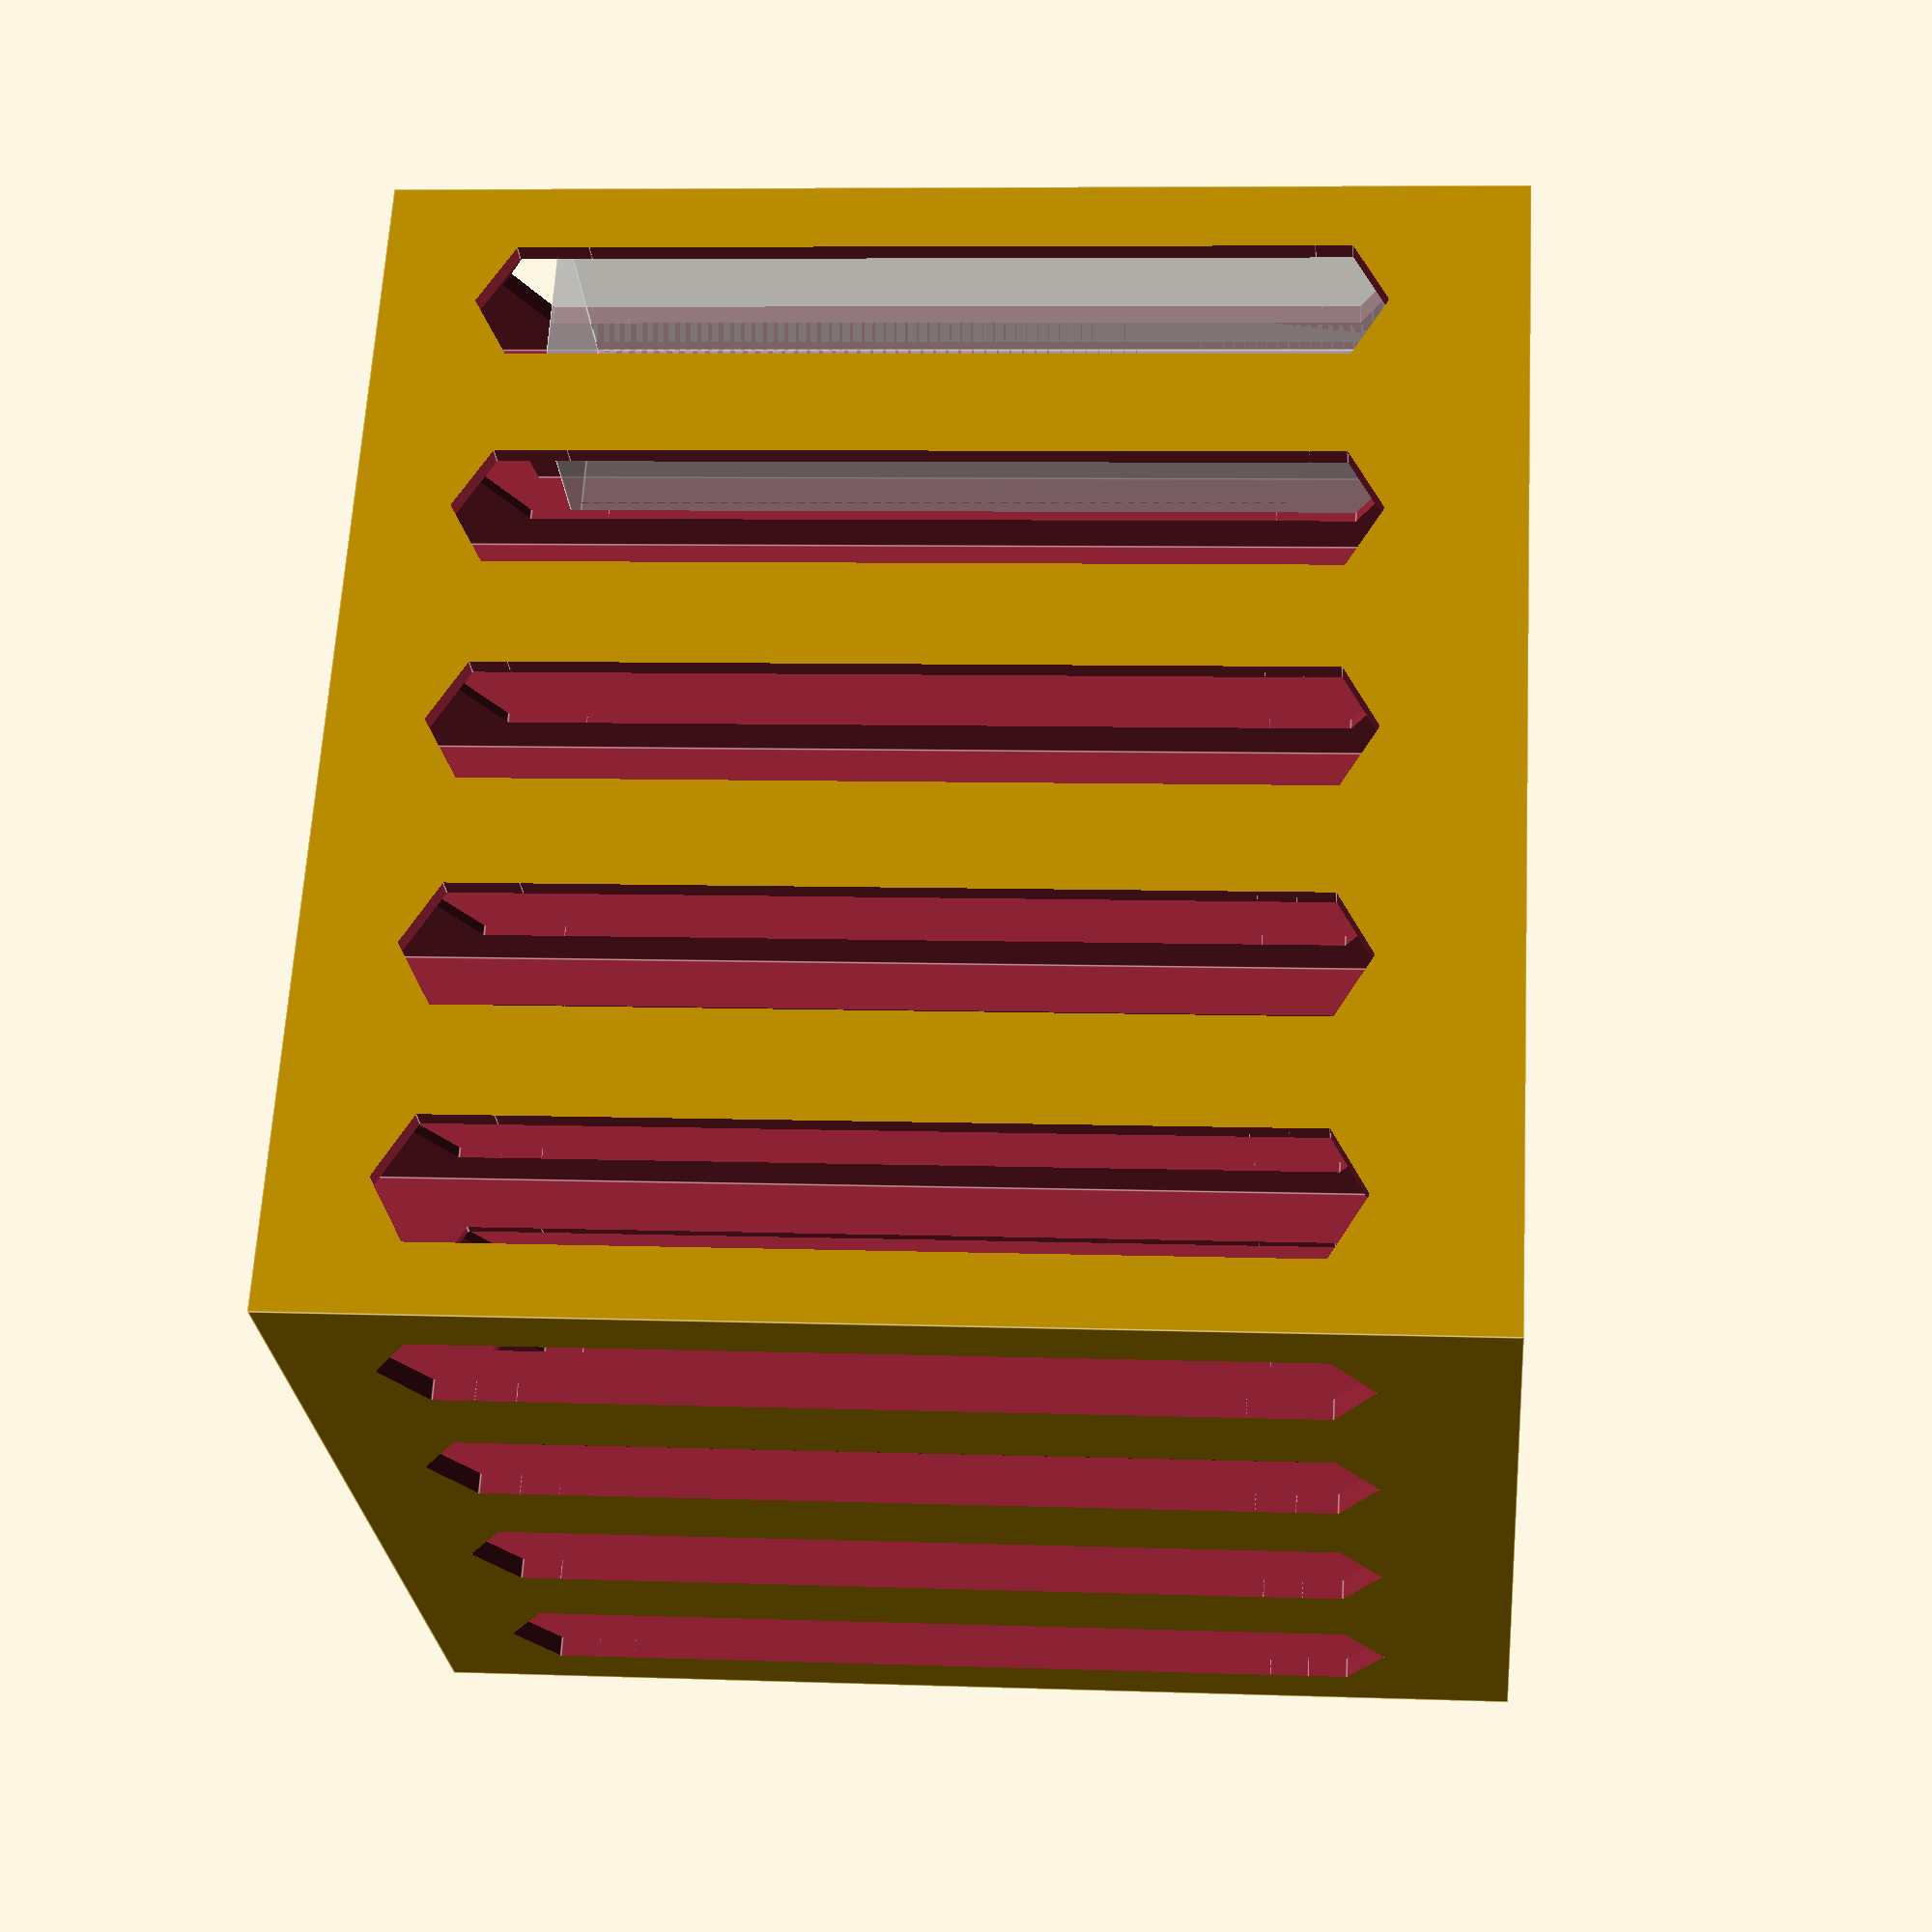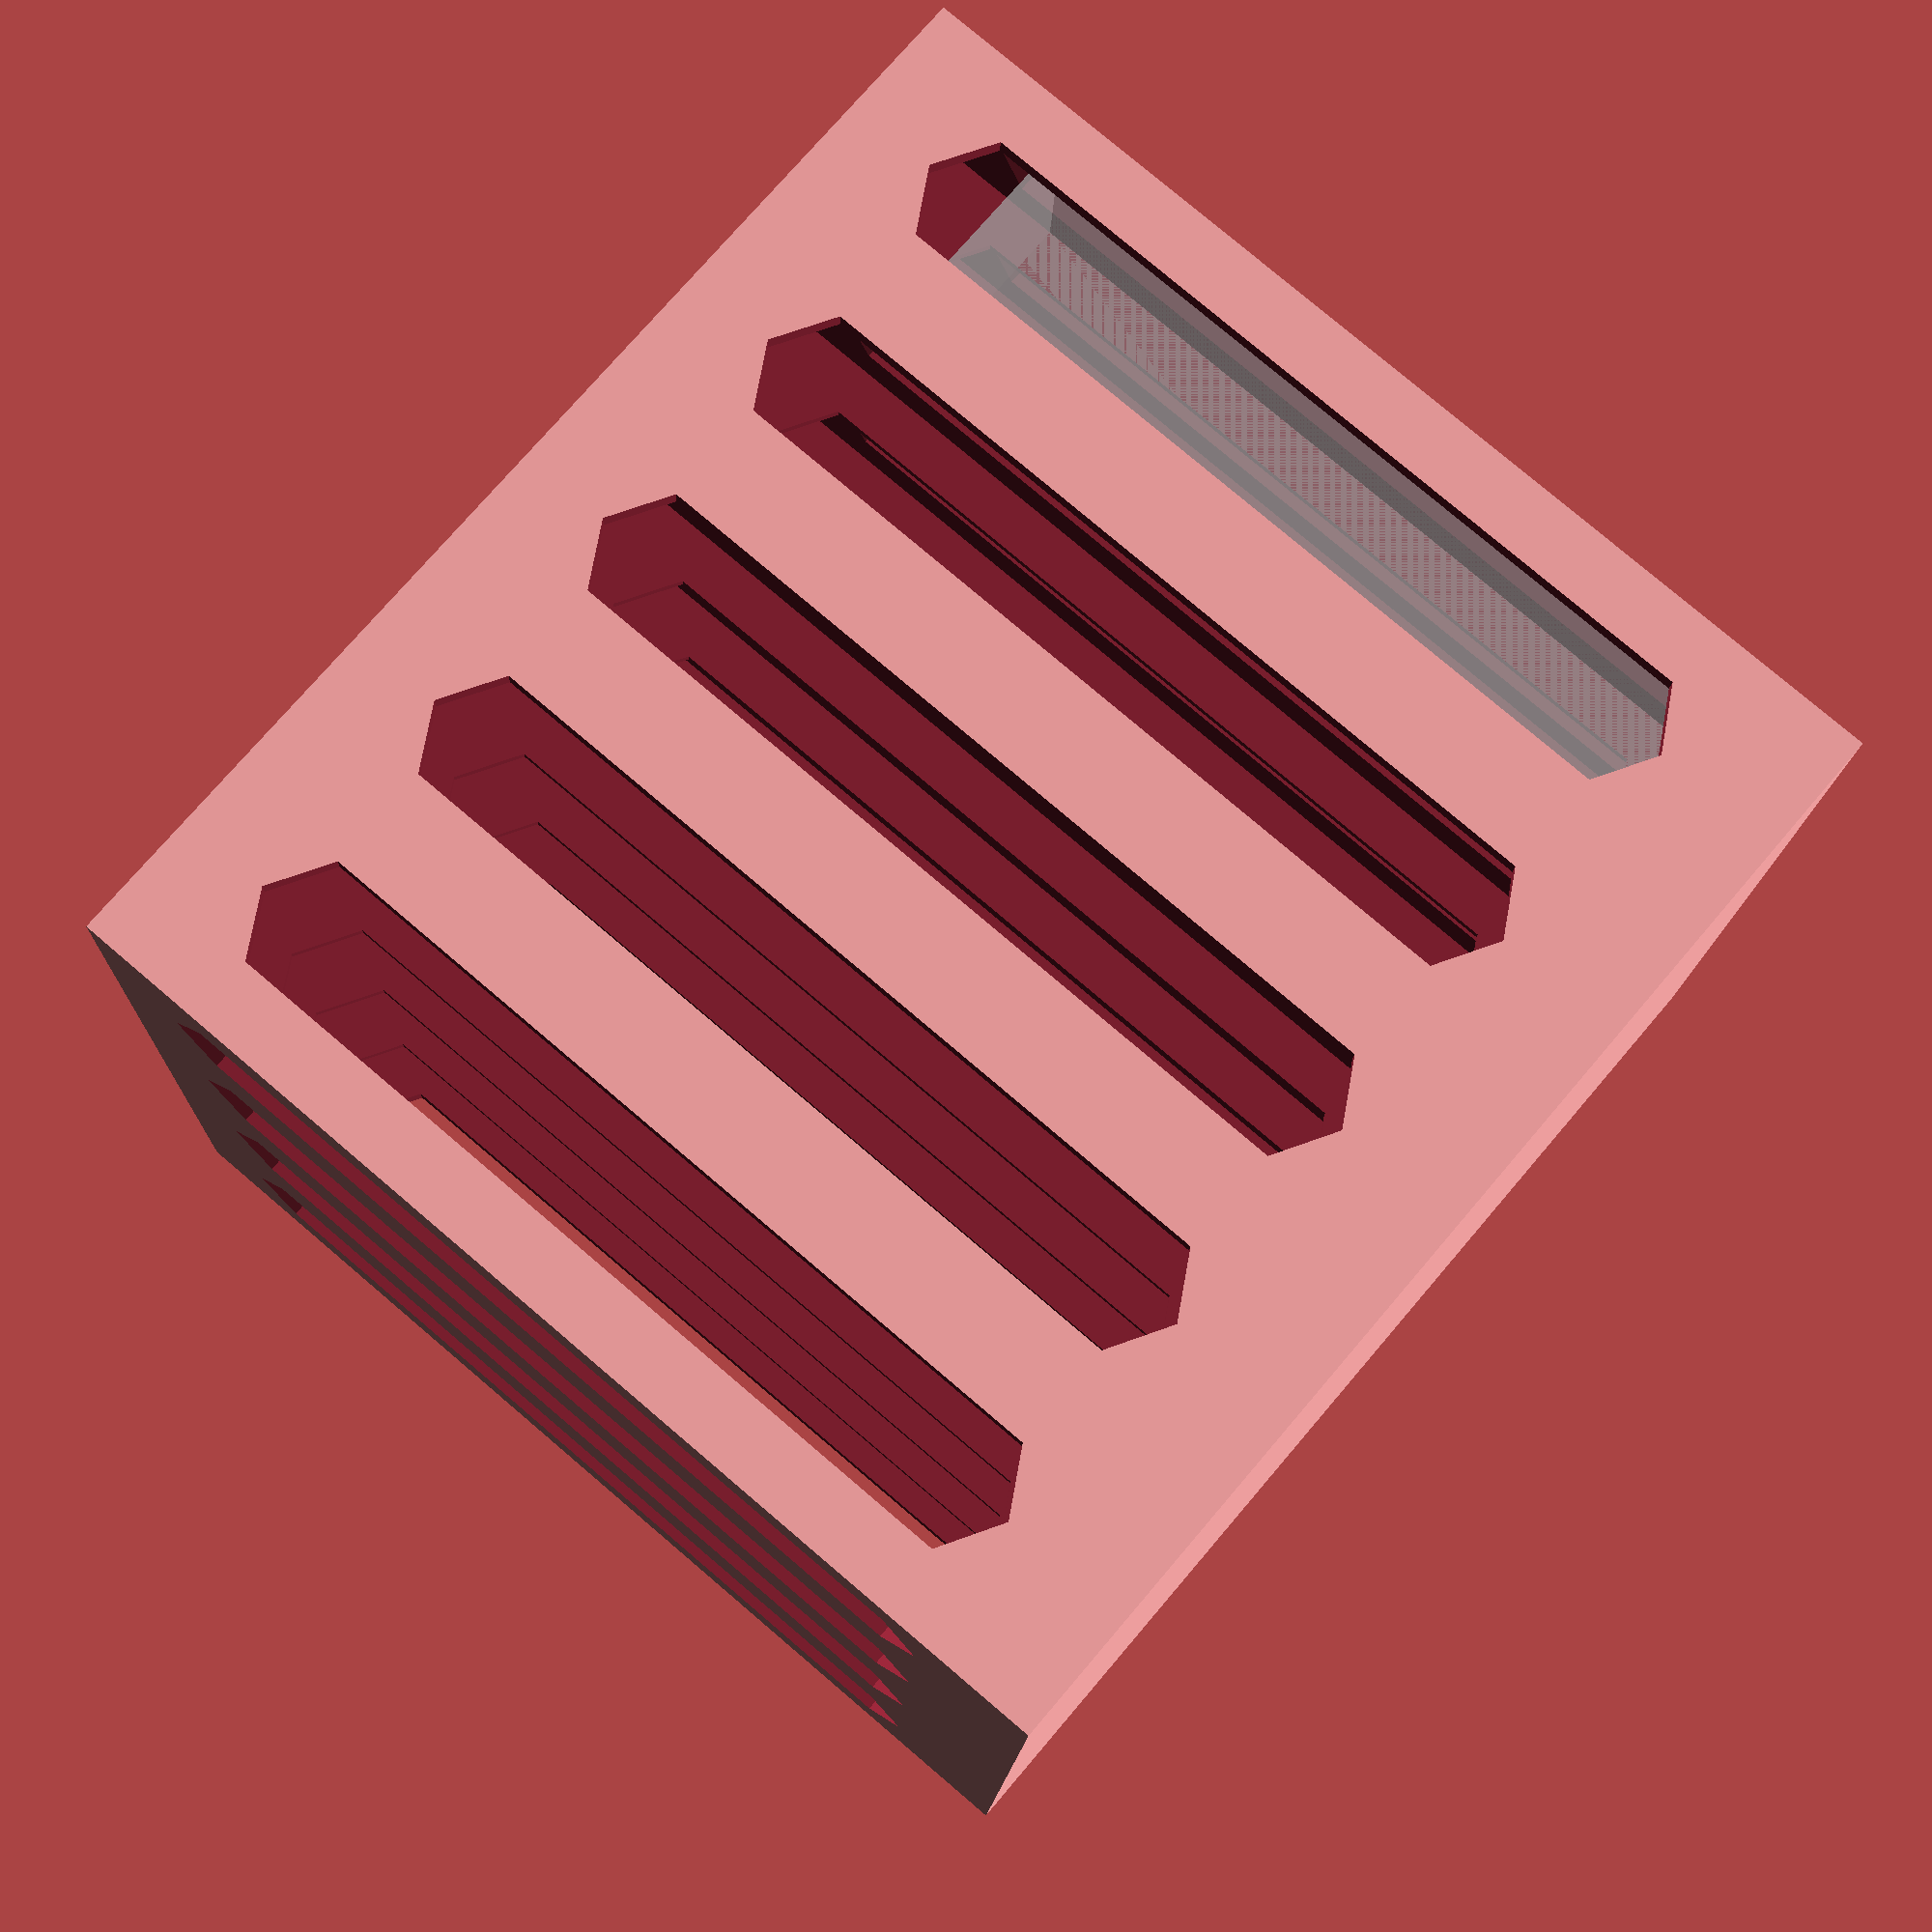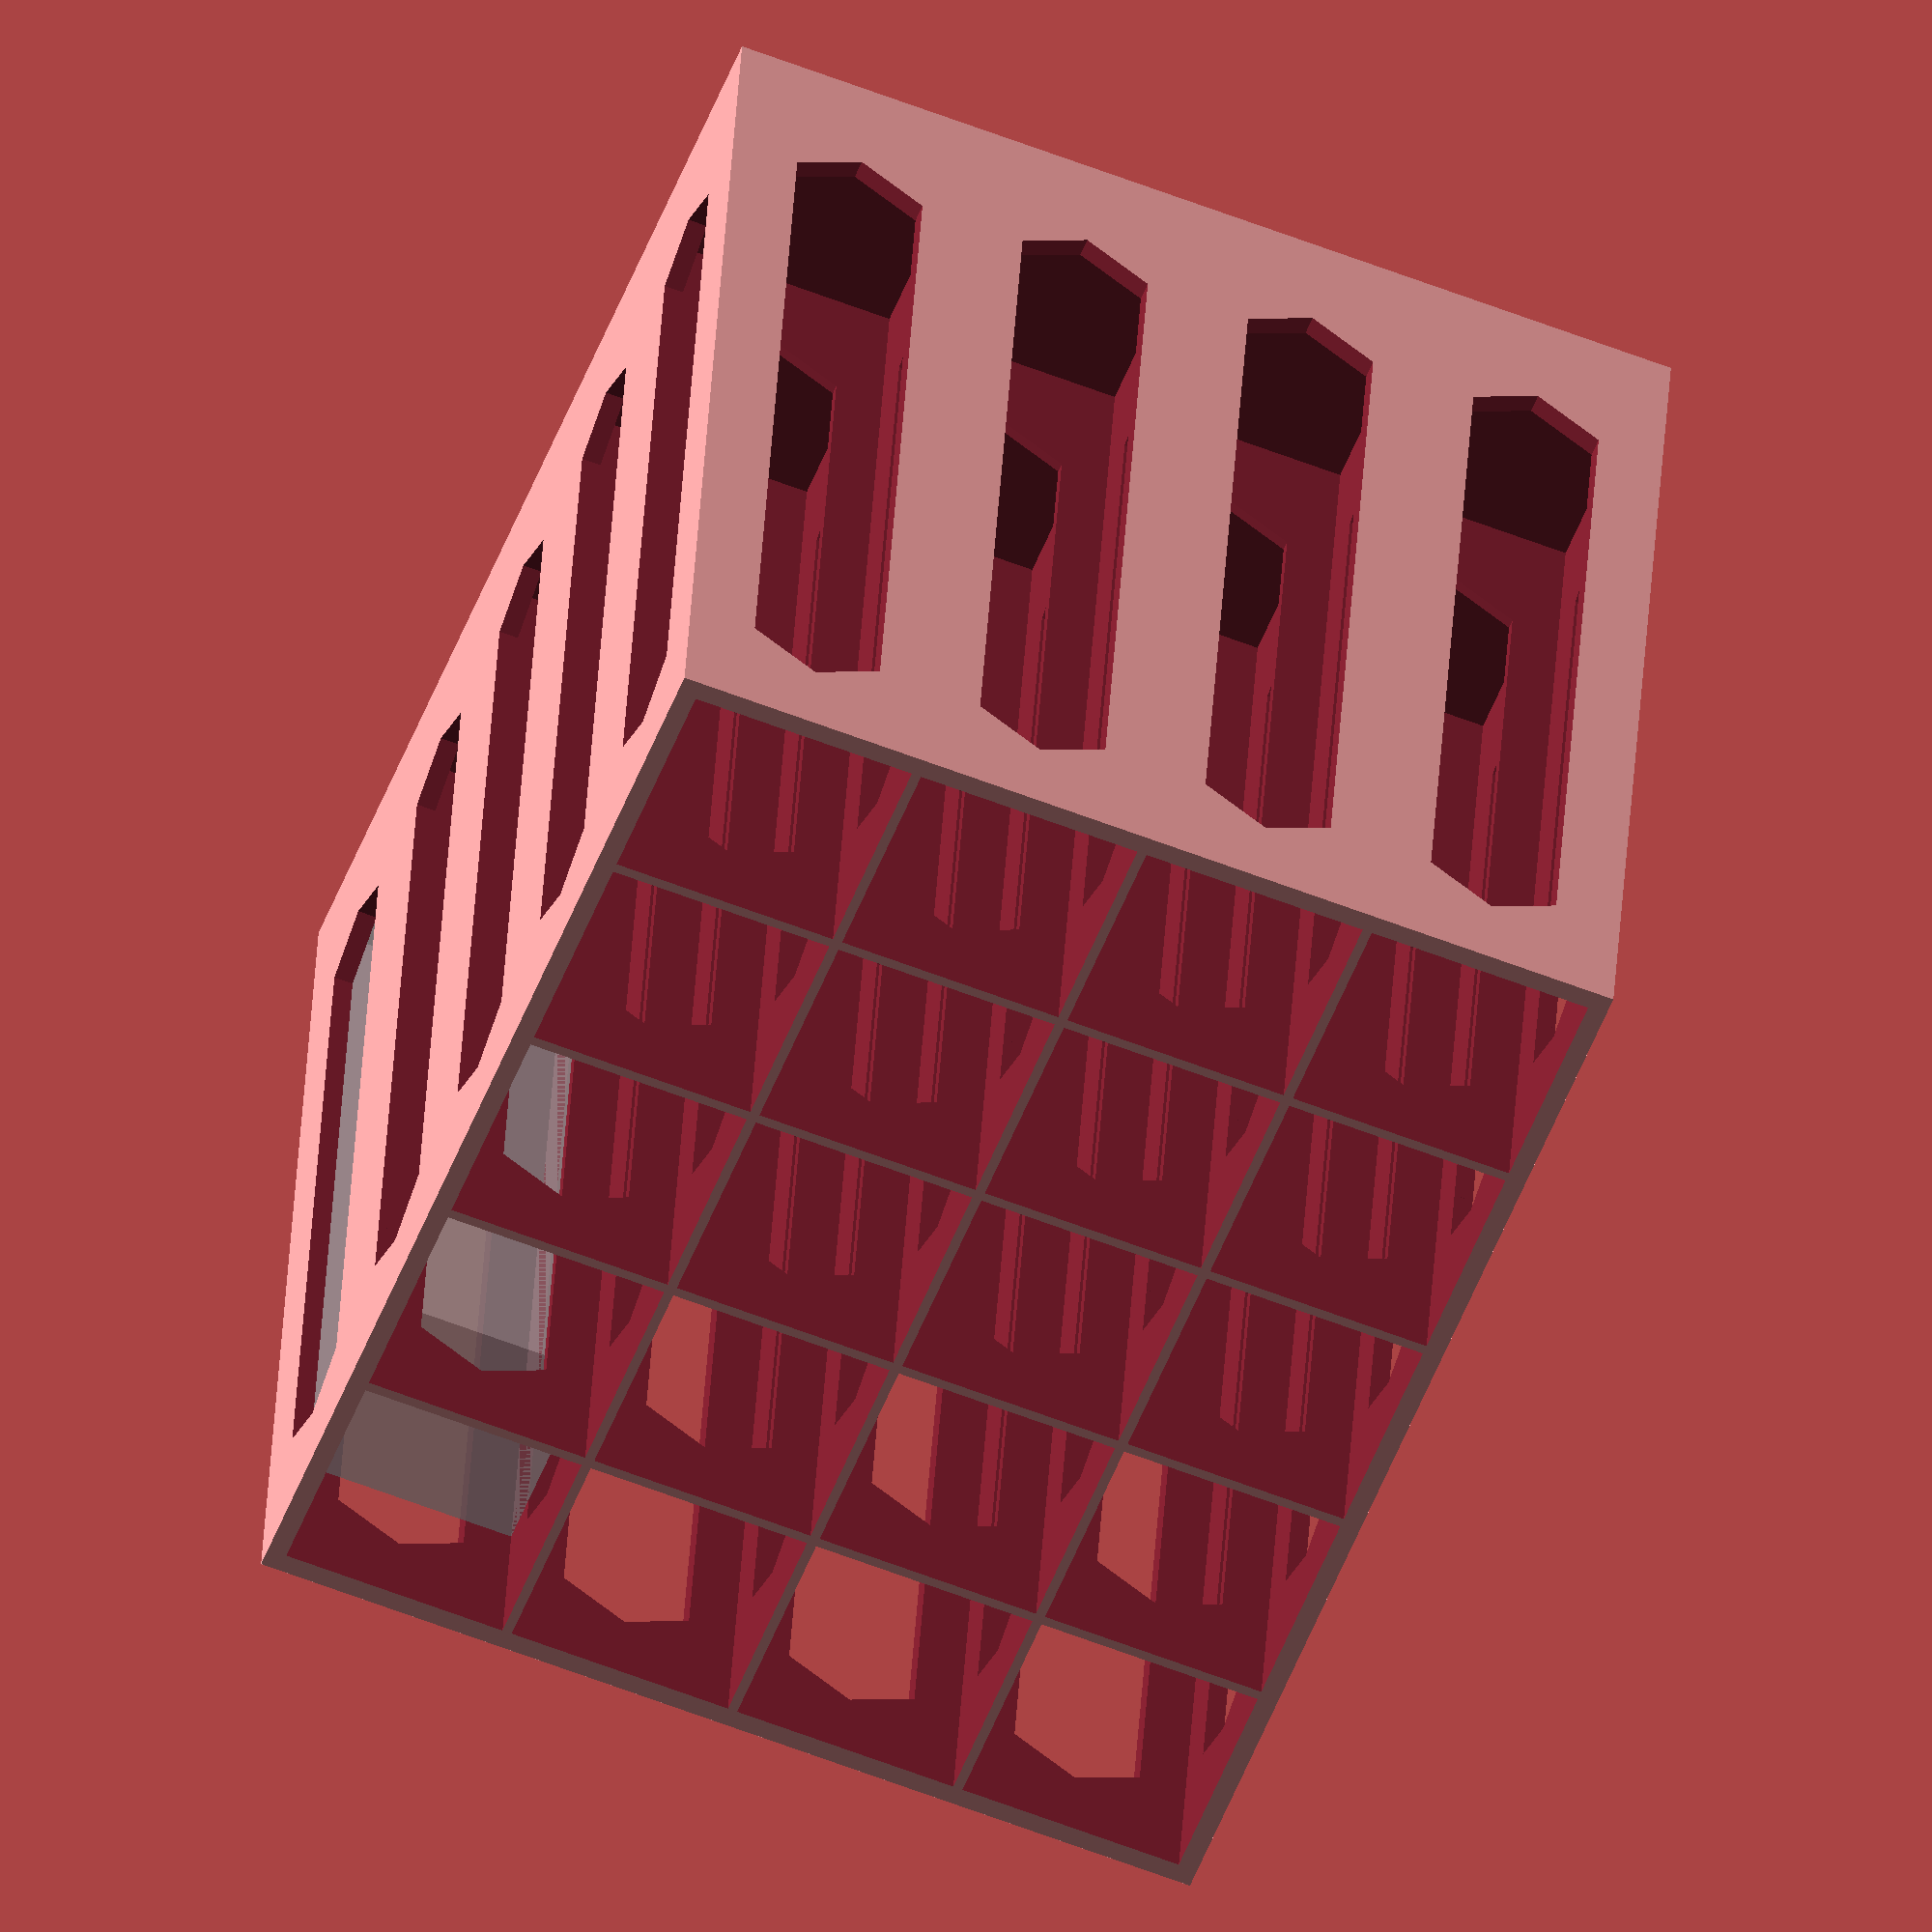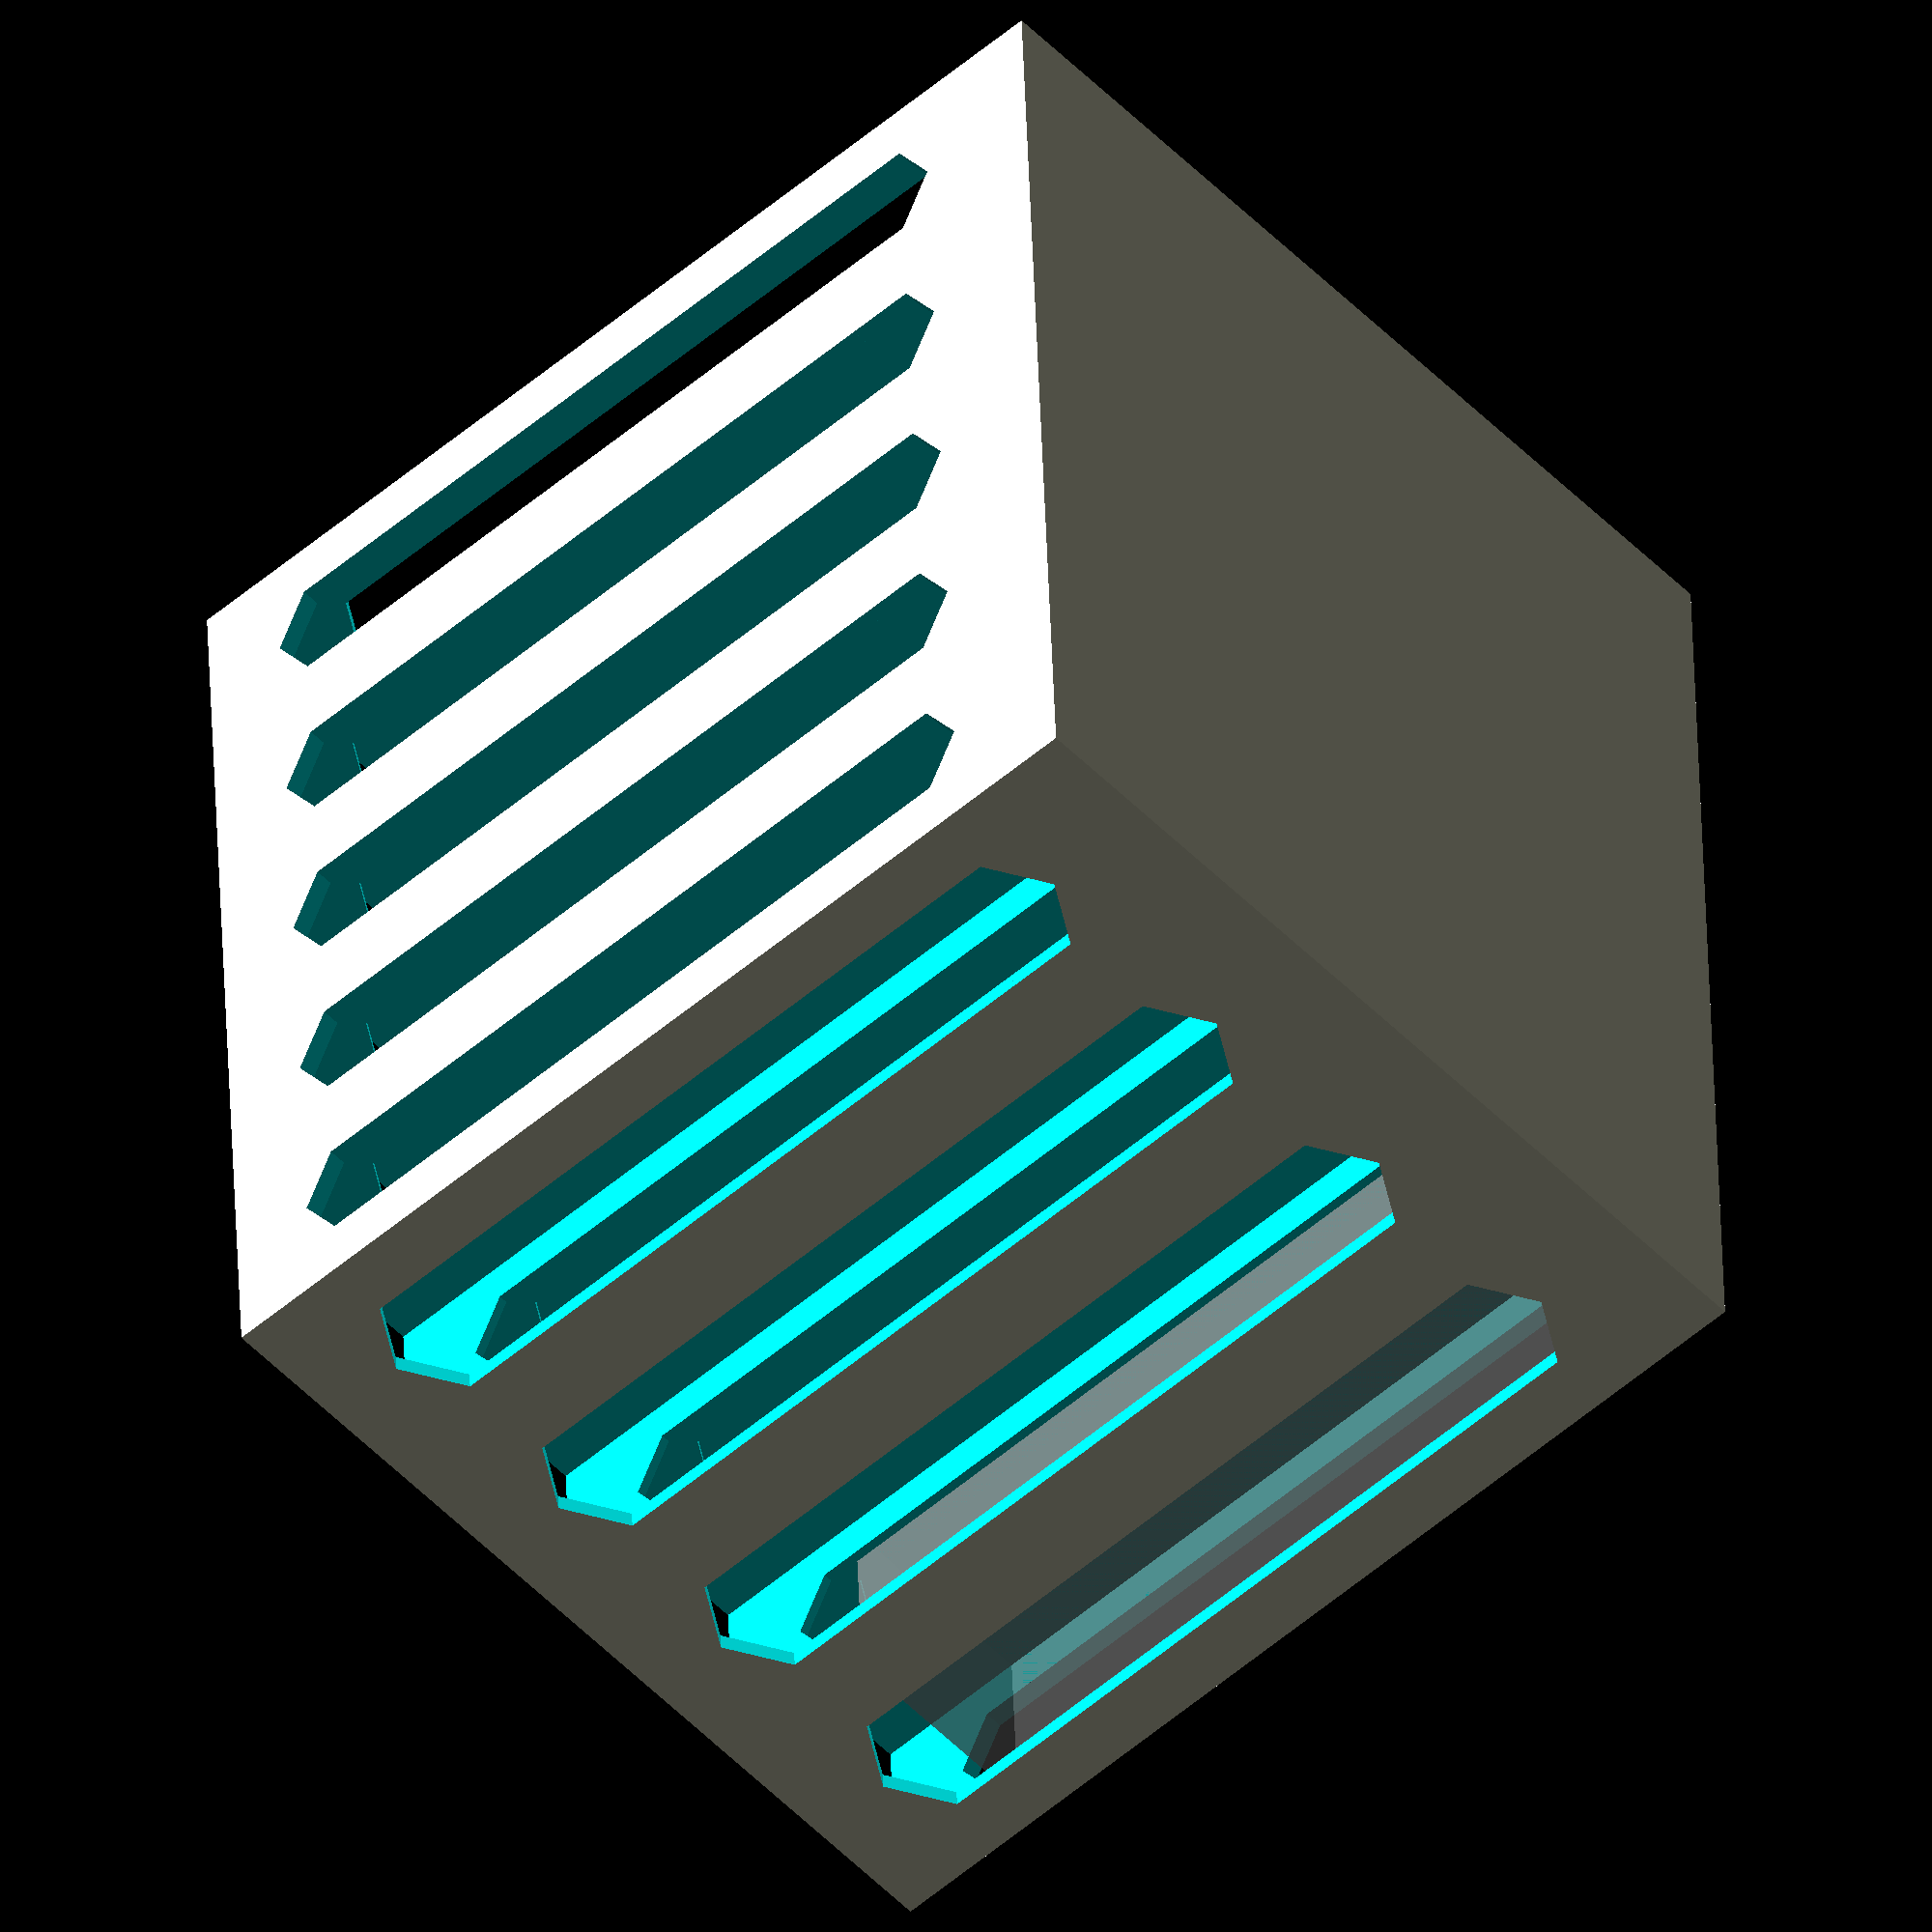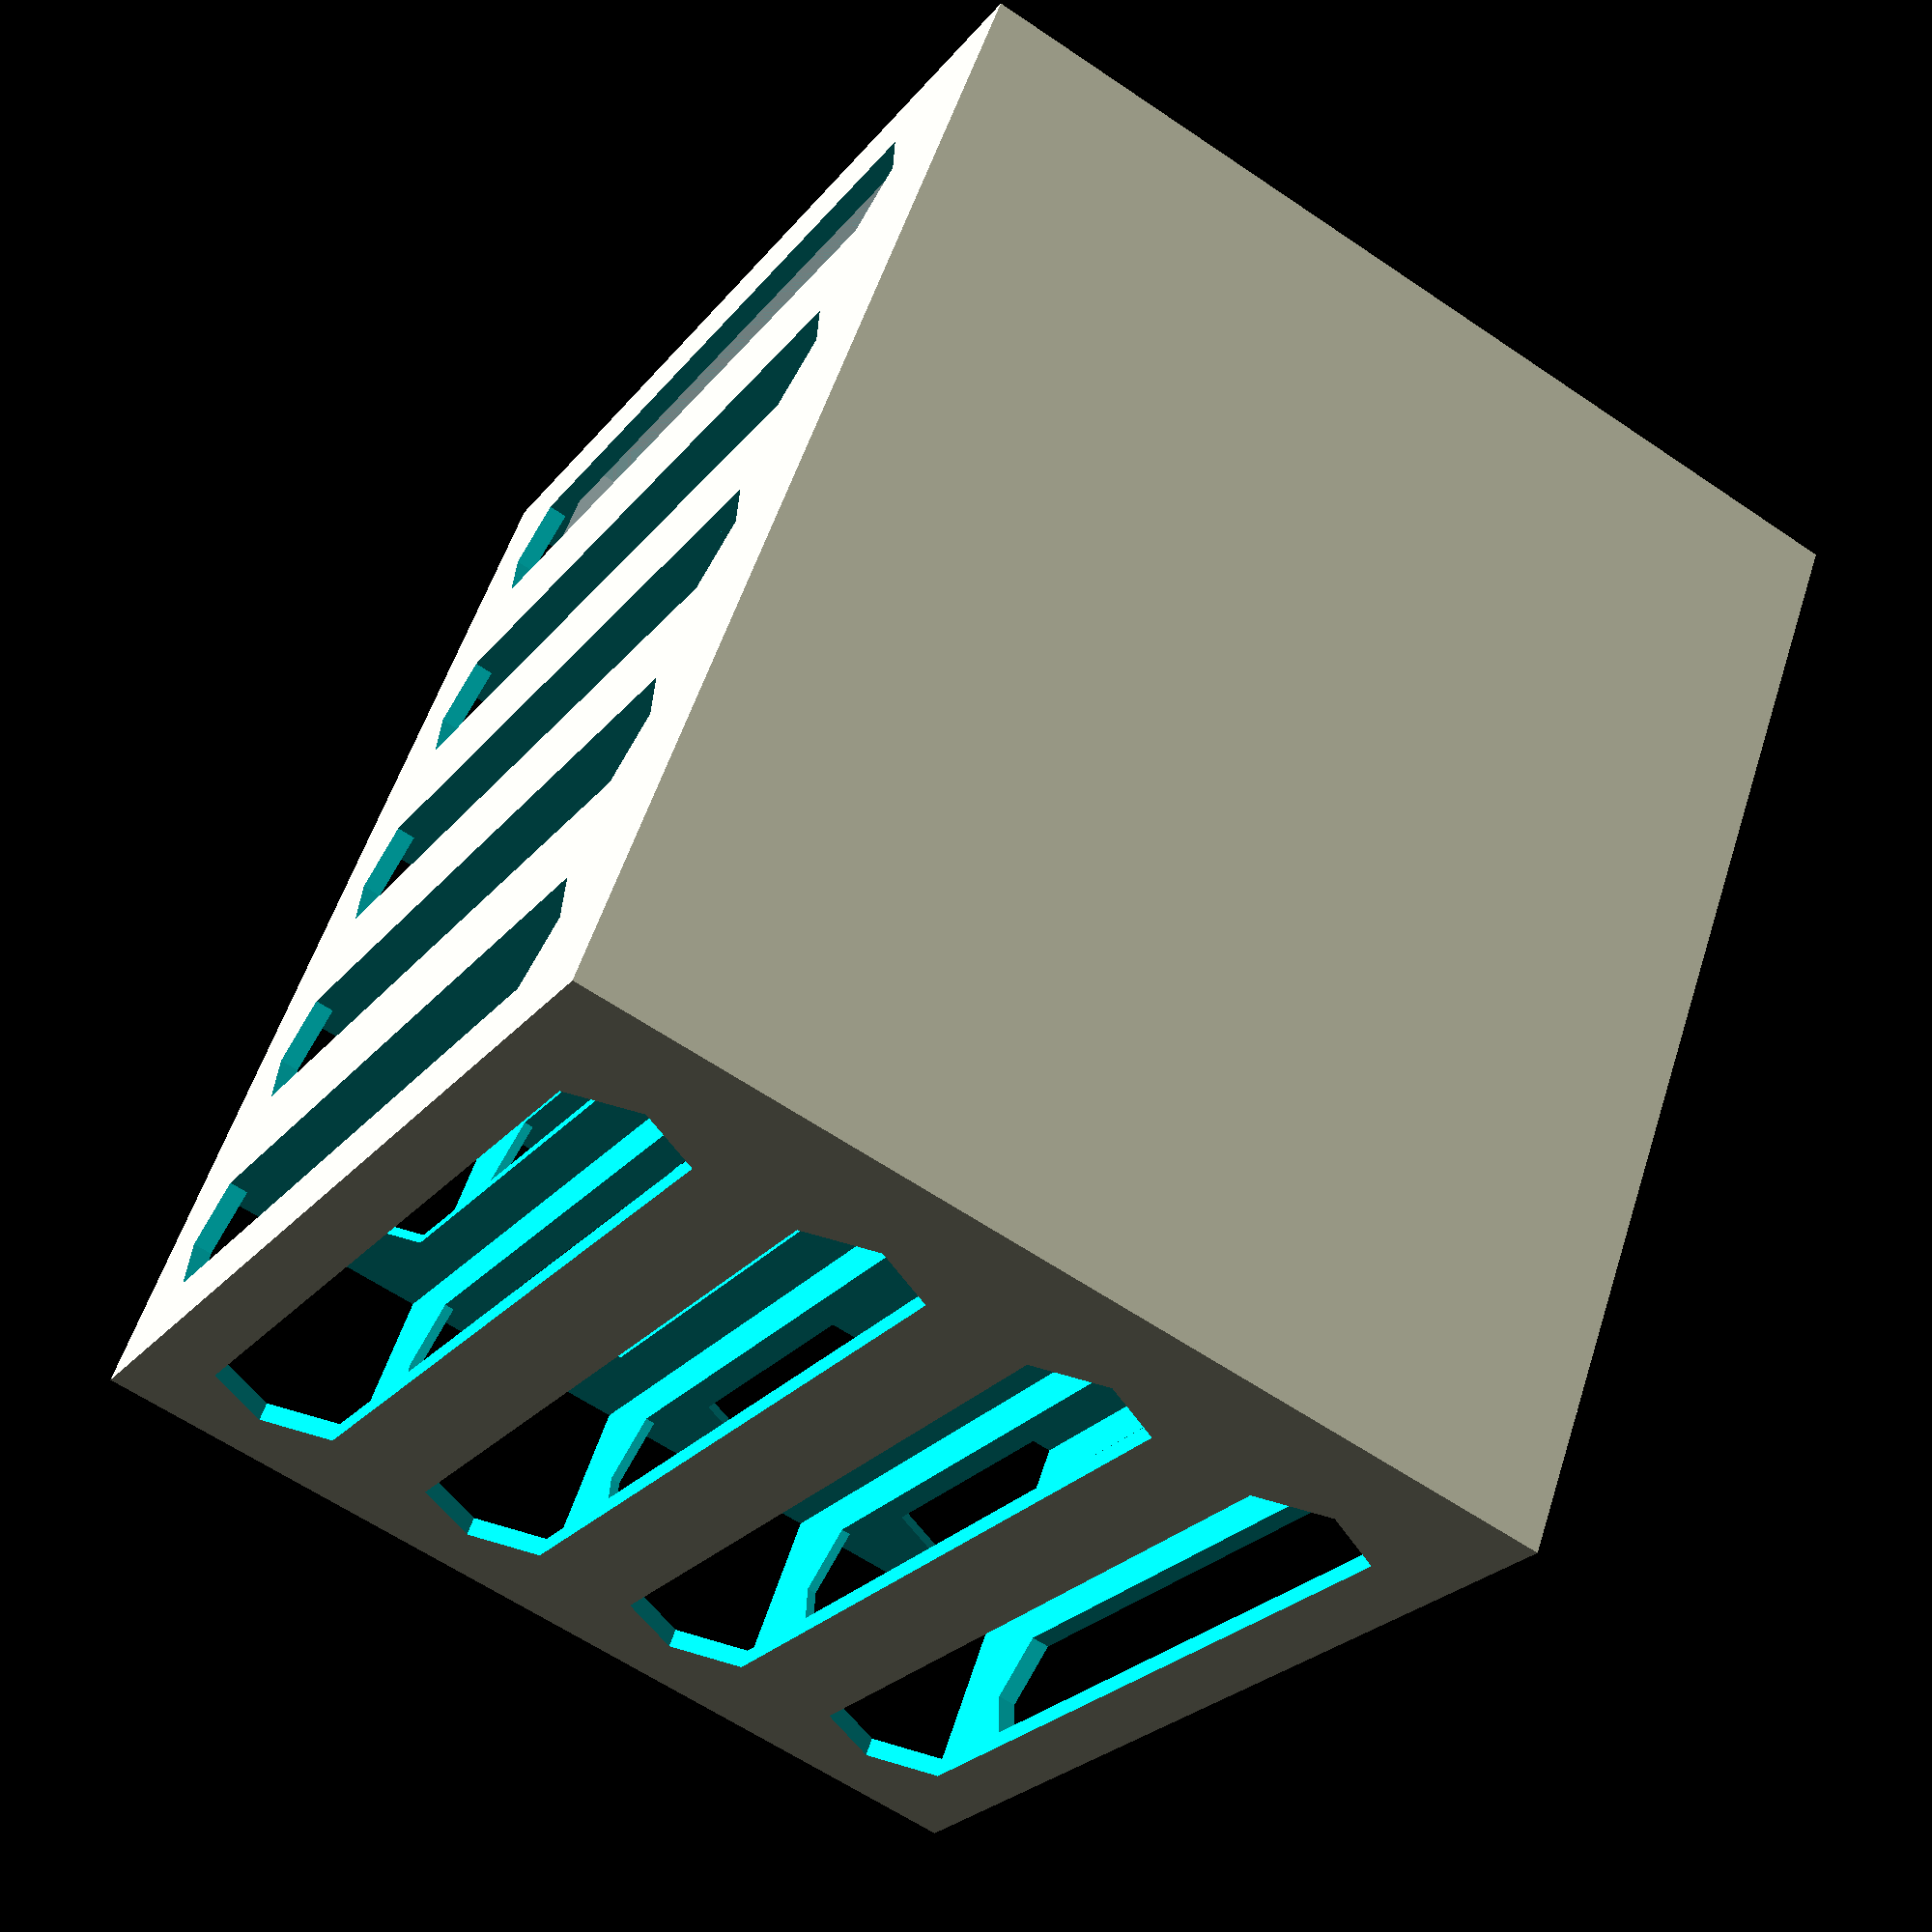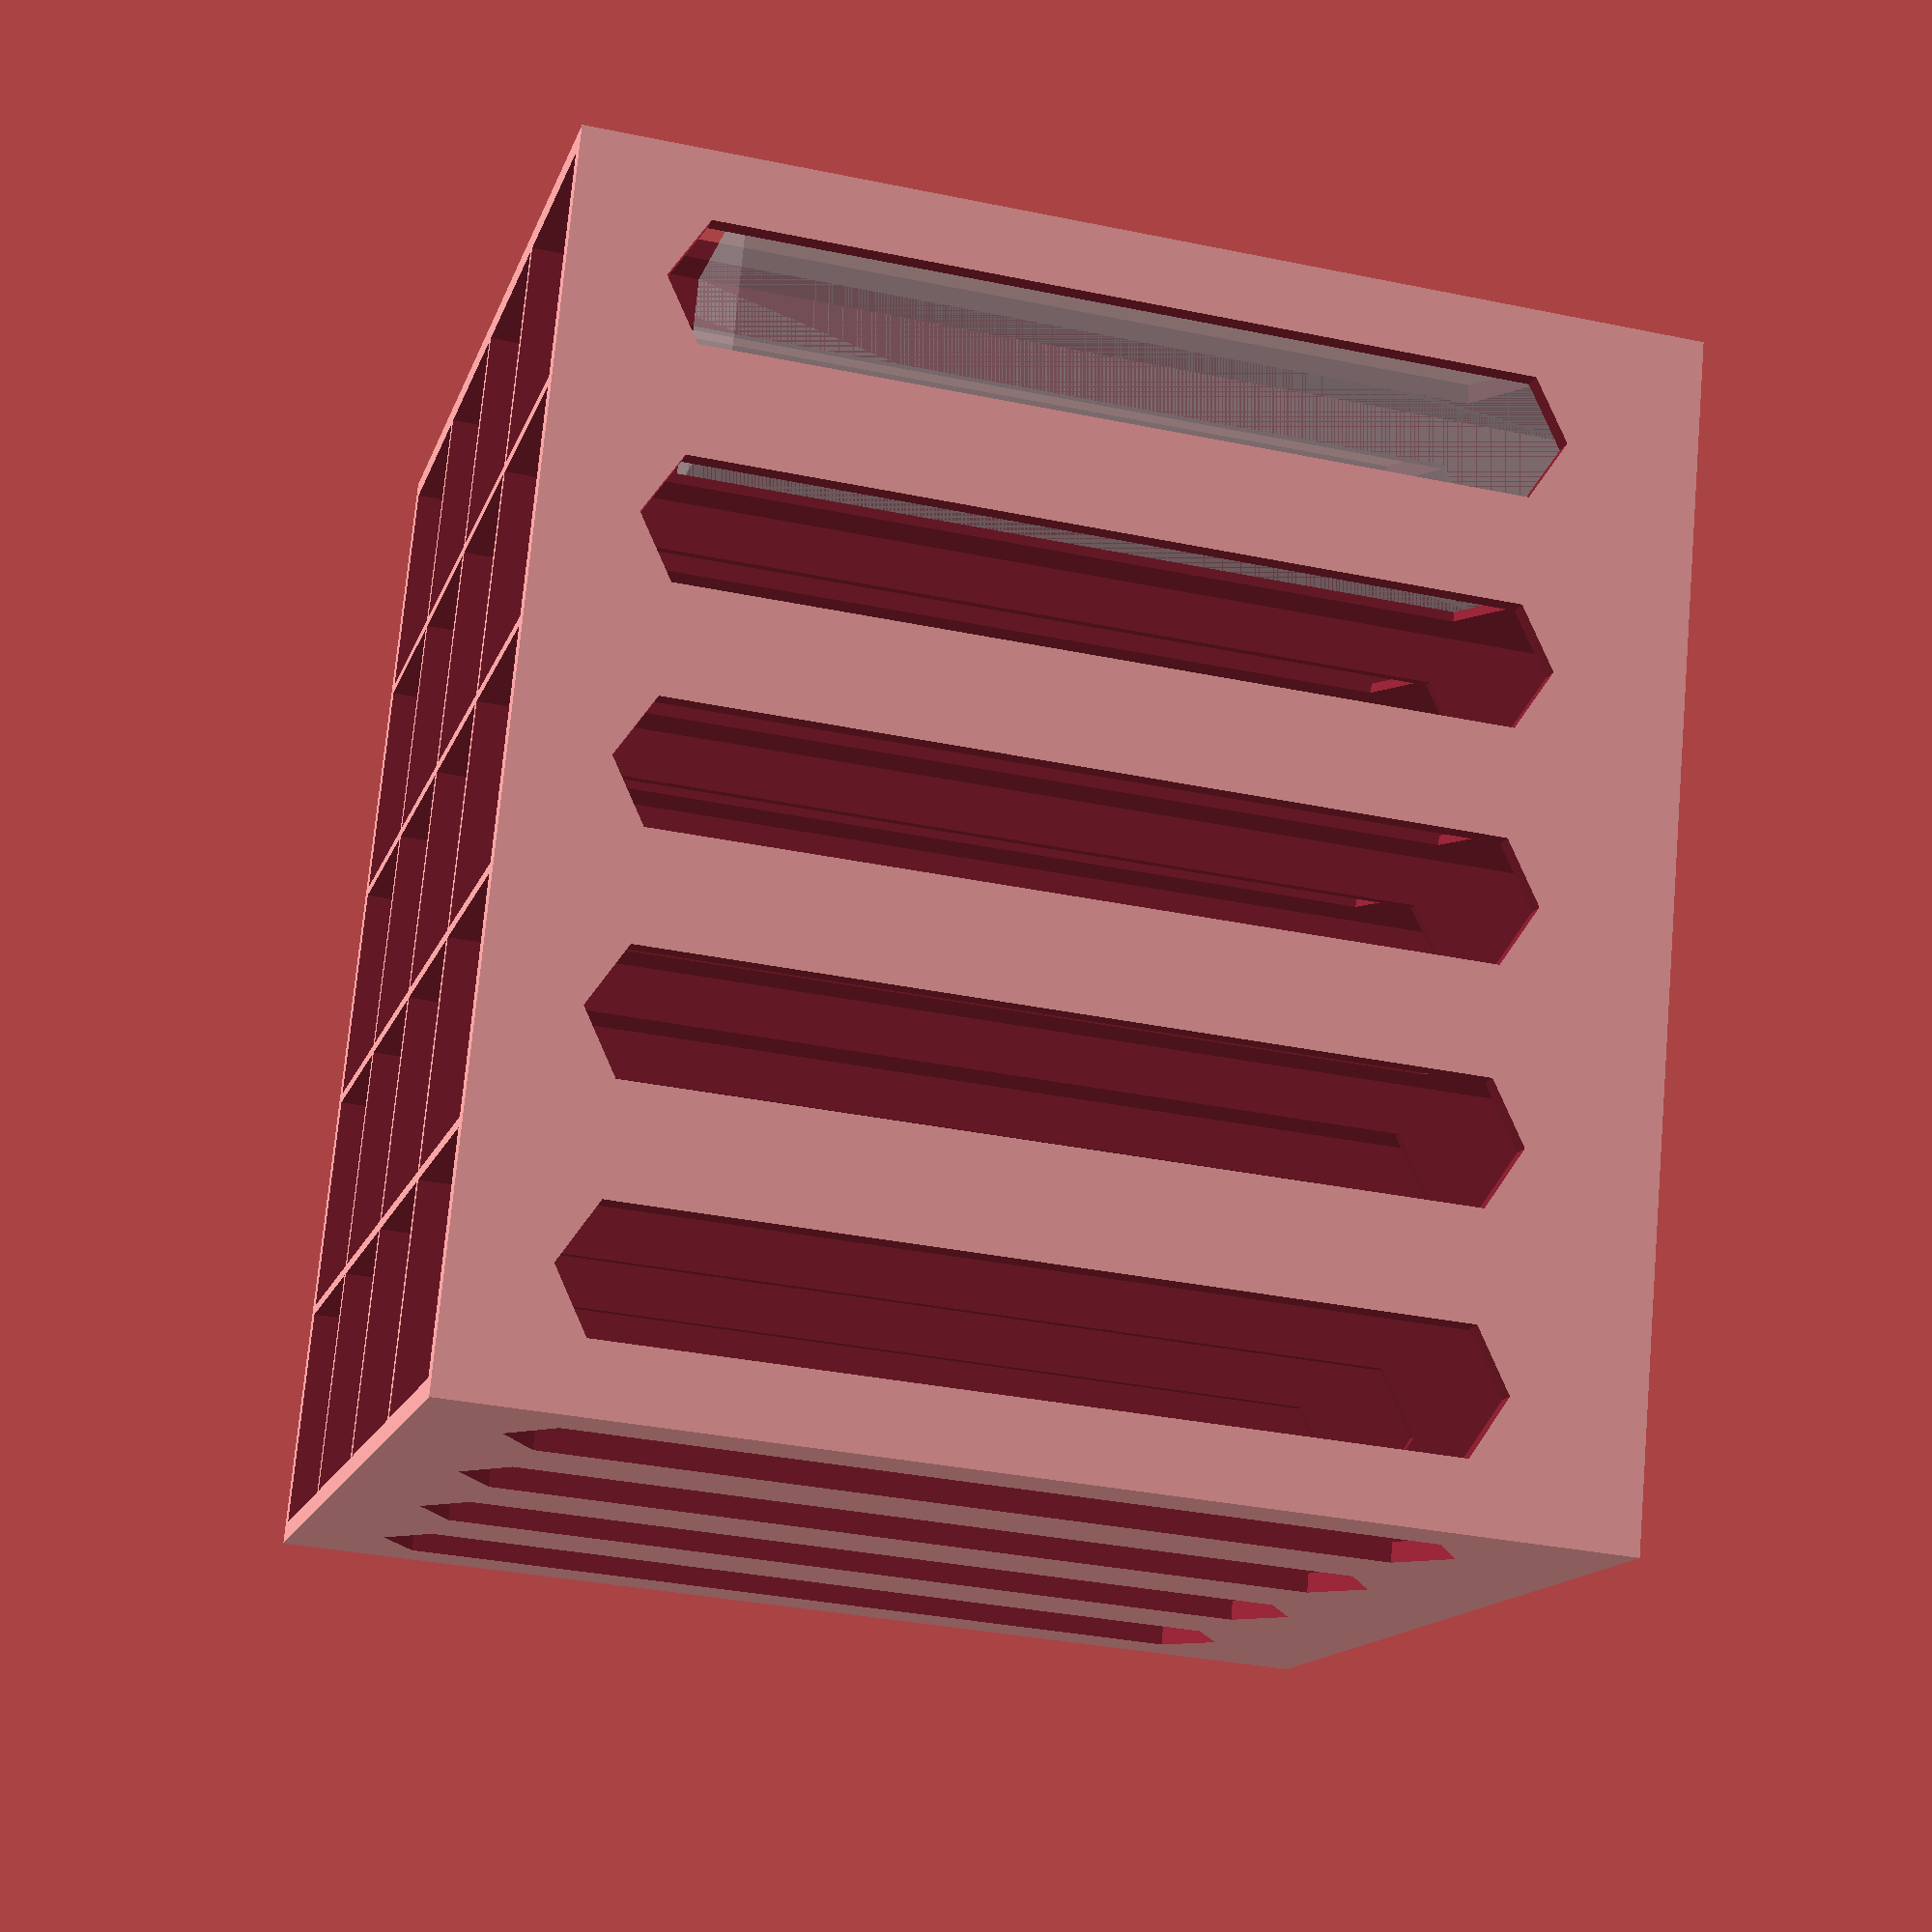
<openscad>
// Horizontal slot count
n = 4;

// Vertical slot count
m = 5;

// Width of each slot
slot_width = 19;

// Width of cutout
cutout_width = 4;

// Length of each slot
slot_length = 18;

// Length of cutout
cutout_length = 4;

// Height of each slot
slot_height = 90;

// Height of cutout
cutout_height = 15;

// Outer wall thickeness
outer_wall = 1.6;

// Inner wall thickeness
inner_wall = 0.8;

module base() {
    let(
        t_outer = 2 * outer_wall,
        t_inner_width = (n - 1) * inner_wall,
        t_inner_length = (m - 1) * inner_wall,
        all_slots_width = n * slot_width,
        all_slots_length = m * slot_length,
        width = t_outer + t_inner_width + all_slots_width,
        length = t_outer + t_inner_length + all_slots_length,
        height = t_outer + slot_height
    ) {
        cube([width, length, slot_height]);
    }
}

difference() {
    base();

    for(x = [1:n]) {
        for(y = [1:m]) {
            let(
                x_shift = outer_wall + (x-1) * (inner_wall + slot_width),
                y_shift = outer_wall + (y-1) * (inner_wall + slot_length)
            )
            translate([x_shift, y_shift, outer_wall])
                cube([slot_width, slot_length, slot_height + 1]);

        }
    }

    for(x = [1:n]) {
        let(
            width = slot_width - (2 * cutout_width),
            x_shift = outer_wall + cutout_width + (x-1) * (inner_wall + slot_width),
            height = slot_height - 2 * cutout_height
        ) {
            translate([x_shift, -1, outer_wall + cutout_height])
                union() {
                    cube([width, 1000, height]);
                    translate([width/2, -1, 0]) rotate([270, 30, 0])
                        cylinder(1000, d=width/cos(30), center=false, $fn=6);
                    translate([width/2, -1, height]) rotate([270, 30, 0])
                        cylinder(1000, d=width/cos(30), center=false, $fn=6);
                }
        }
    }

    for(y = [1:m]) {
        let(
            length = slot_length - (2 * cutout_length),
            y_shift = outer_wall + cutout_length + (y-1) * (inner_wall + slot_length),
            height = slot_height - 2 * cutout_height
        ) {
            translate([-1, y_shift, outer_wall + cutout_height])
                union() {
                    cube([1000, length, height]);
                    translate([-1, length/2, 0]) rotate([0, 90, 0])
                        cylinder(1000, d=length/cos(30), center=false, $fn=6);
                    translate([-1, length/2, height]) rotate([0, 90, 0])
                        cylinder(1000, d=length/cos(30), center=false, $fn=6);
                }
        }
    }

}

%translate([outer_wall, outer_wall, outer_wall])
    cube([slot_width, slot_length, 75]);

</openscad>
<views>
elev=352.9 azim=146.6 roll=95.9 proj=p view=edges
elev=101.6 azim=267.1 roll=49.6 proj=p view=wireframe
elev=324.9 azim=21.1 roll=3.0 proj=o view=solid
elev=54.3 azim=2.5 roll=132.2 proj=o view=solid
elev=204.6 azim=339.9 roll=28.9 proj=p view=wireframe
elev=34.0 azim=199.2 roll=74.3 proj=p view=solid
</views>
